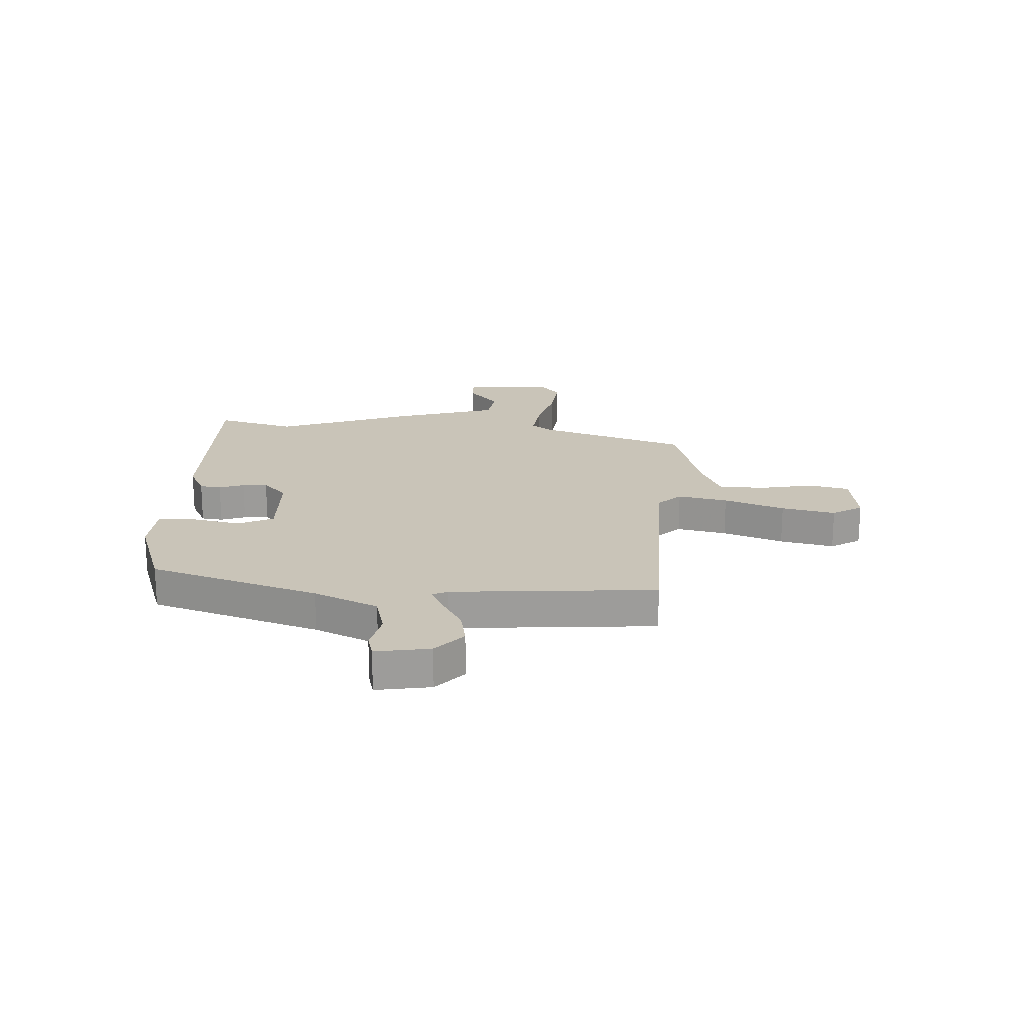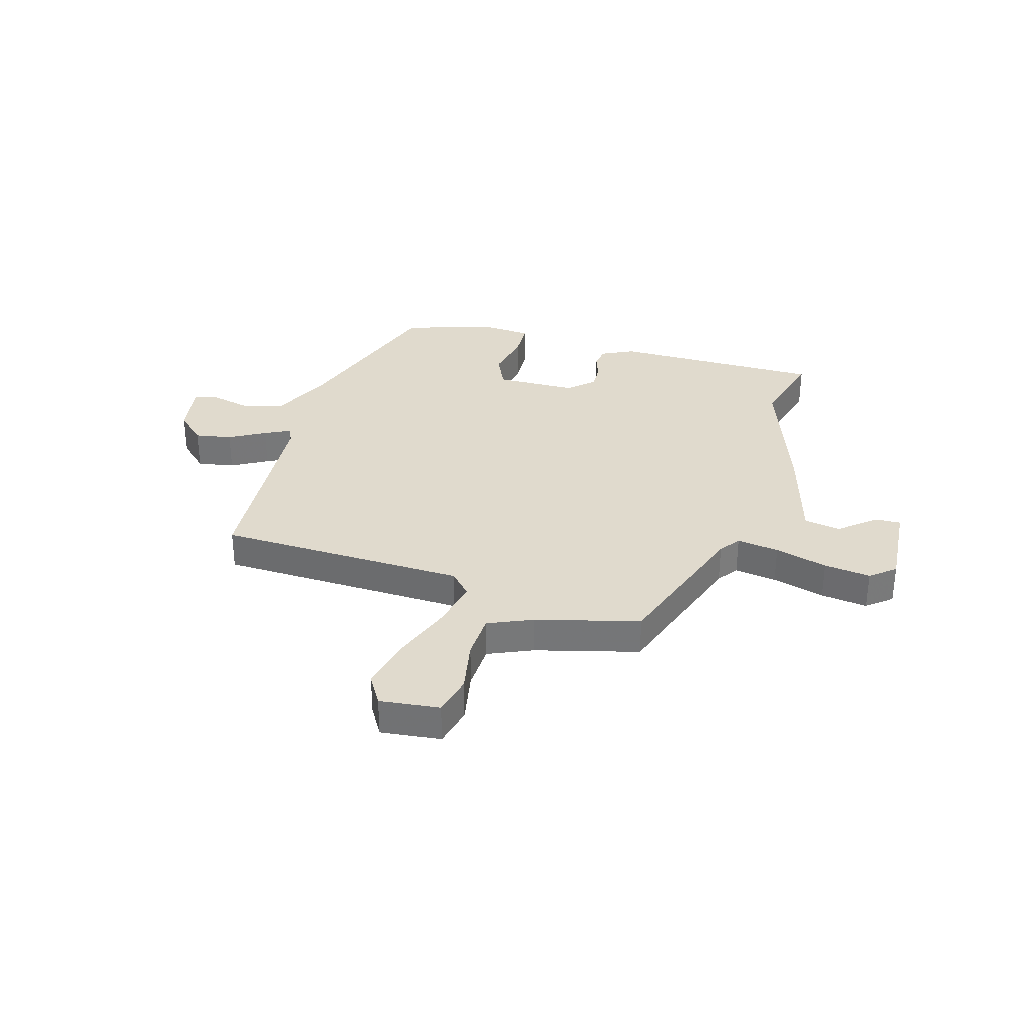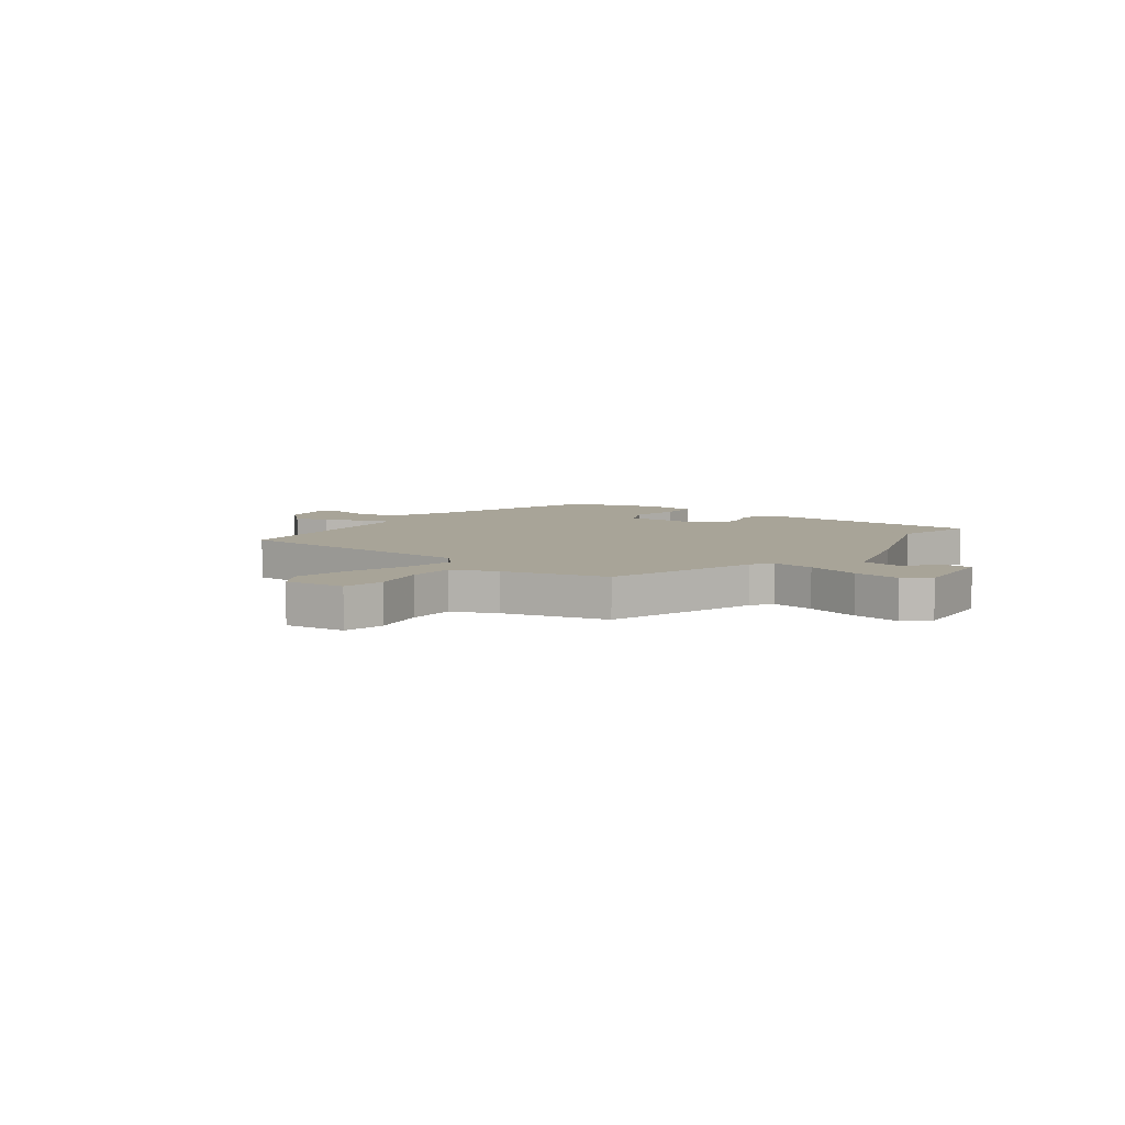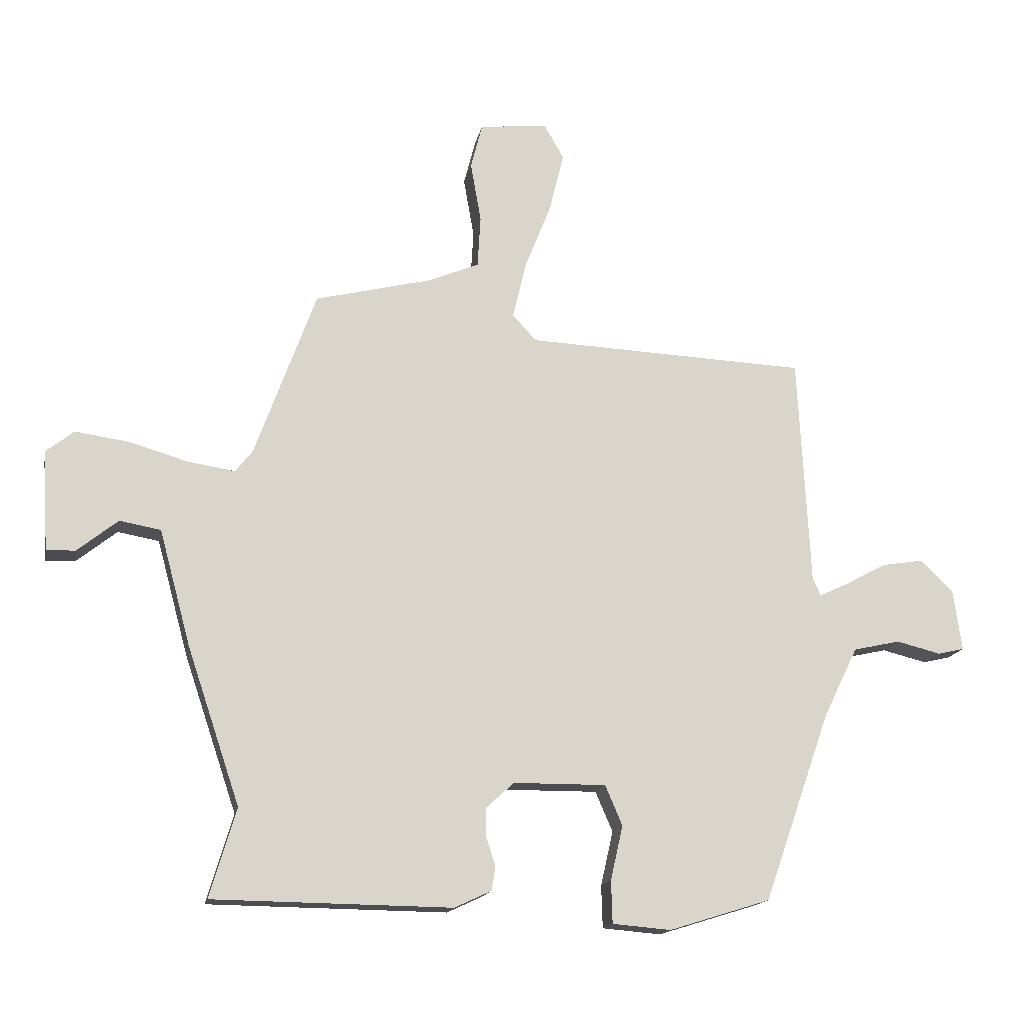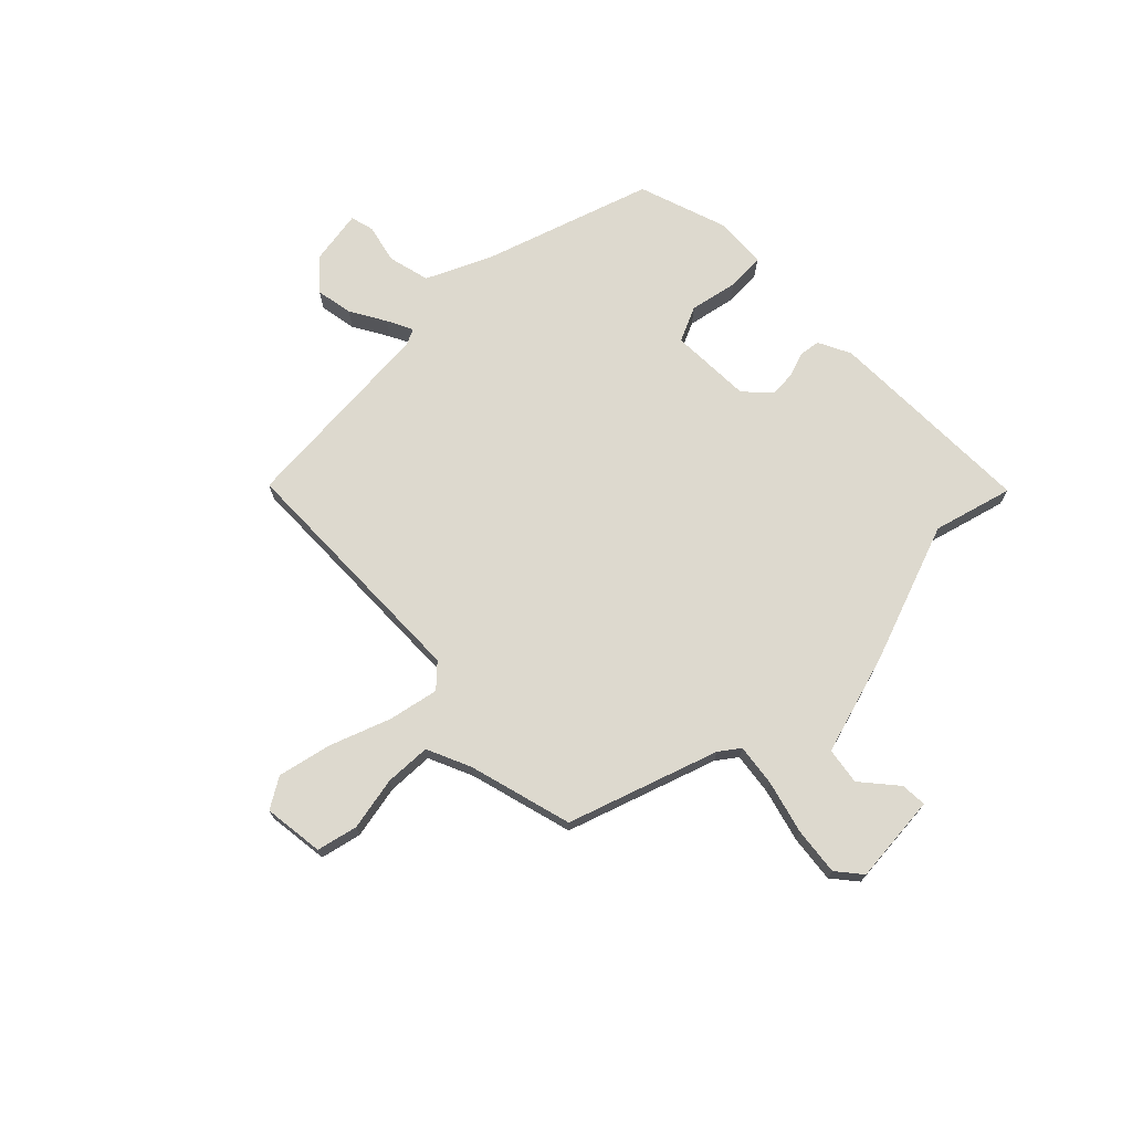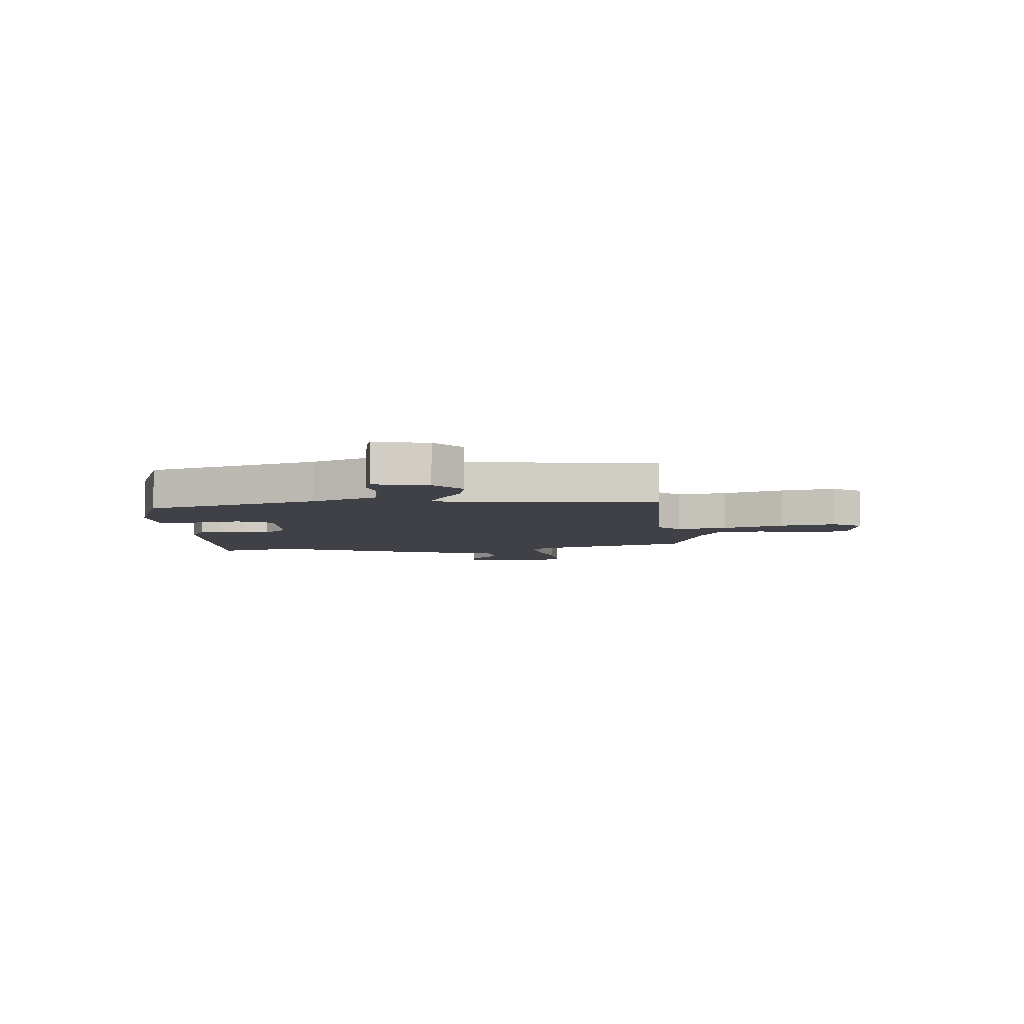
<metadata>
{"format":"obj","ext":"obj","renderer":"f3d","projection":"perspective","resolution":1024,"background":"white","views":[{"elev":20.1,"azim":-88.4,"up":"+Y"},{"elev":33.1,"azim":15.3,"up":"+Y"},{"elev":7.0,"azim":35.2,"up":"+Y"},{"elev":-15.7,"azim":169.1,"up":"+Z"},{"elev":71.8,"azim":44.1,"up":"+Y"},{"elev":-6.0,"azim":-88.3,"up":"+Y"}]}
</metadata>
<code>
v 0.352 0.07 0.499
v 0.451 0.07 0.227
v 0.479 0.07 0.191
v 0.556 0.07 0.203
v 0.652 0.07 0.231
v 0.738 0.07 0.243
v 0.784 0.07 0.207
v 0.774 0.07 0.044
v 0.727 0.07 0.045
v 0.661 0.07 0.098
v 0.594 0.07 0.086
v 0.543 0.07 -0.102
v 0.457 0.07 -0.357
v 0.5 0.07 -0.501
v 0.113 0.07 -0.506
v 0.053 0.07 -0.478
v 0.047 0.07 -0.439
v 0.062 0.07 -0.393
v 0.063 0.07 -0.347
v 0.017 0.07 -0.305
v -0.133 0.07 -0.304
v -0.161 0.07 -0.369
v -0.141 0.07 -0.457
v -0.143 0.07 -0.526
v -0.238 0.07 -0.534
v -0.402 0.07 -0.483
v -0.51 0.07 -0.177
v -0.566 0.07 -0.062
v -0.642 0.07 -0.045
v -0.714 0.07 -0.063
v -0.757 0.07 -0.053
v -0.743 0.07 0.047
v -0.69 0.07 0.098
v -0.622 0.07 0.087
v -0.556 0.07 0.051
v -0.509 0.07 0.029
v -0.496 0.07 0.058
v -0.477 0.07 0.431
v -0.02 0.07 0.451
v 0.018 0.07 0.493
v -0.003 0.07 0.584
v -0.046 0.07 0.693
v -0.07 0.07 0.791
v -0.038 0.07 0.847
v 0.073 0.07 0.836
v 0.092 0.07 0.762
v 0.075 0.07 0.664
v 0.08 0.07 0.58
v 0.162 0.07 0.546
v 0.352 0 0.499
v 0.451 0 0.227
v 0.479 0 0.191
v 0.556 0 0.203
v 0.652 0 0.231
v 0.738 0 0.243
v 0.784 0 0.207
v 0.774 0 0.044
v 0.727 0 0.045
v 0.661 0 0.098
v 0.594 0 0.086
v 0.543 0 -0.102
v 0.457 0 -0.357
v 0.5 0 -0.501
v 0.113 0 -0.506
v 0.053 0 -0.478
v 0.047 0 -0.439
v 0.062 0 -0.393
v 0.063 0 -0.347
v 0.017 0 -0.305
v -0.133 0 -0.304
v -0.161 0 -0.369
v -0.141 0 -0.457
v -0.143 0 -0.526
v -0.238 0 -0.534
v -0.402 0 -0.483
v -0.51 0 -0.177
v -0.566 0 -0.062
v -0.642 0 -0.045
v -0.714 0 -0.063
v -0.757 0 -0.053
v -0.743 0 0.047
v -0.69 0 0.098
v -0.622 0 0.087
v -0.556 0 0.051
v -0.509 0 0.029
v -0.496 0 0.058
v -0.477 0 0.431
v -0.02 0 0.451
v 0.018 0 0.493
v -0.003 0 0.584
v -0.046 0 0.693
v -0.07 0 0.791
v -0.038 0 0.847
v 0.073 0 0.836
v 0.092 0 0.762
v 0.075 0 0.664
v 0.08 0 0.58
v 0.162 0 0.546
f 45 46 47
f 44 45 47
f 43 44 47
f 42 43 47
f 41 42 47
f 40 41 47 48
f 37 38 39
f 36 37 39
f 33 34 35
f 32 33 35
f 31 32 35
f 30 31 35
f 29 30 35
f 28 29 35 36
f 27 28 36 39
f 25 26 27
f 24 25 27
f 23 24 27
f 22 23 27
f 27 39 40
f 22 27 40
f 21 22 40
f 16 17 18
f 15 16 18
f 14 15 18
f 13 14 18
f 13 18 19
f 12 13 19
f 11 12 19
f 8 9 10
f 7 8 10
f 6 7 10
f 5 6 10
f 4 5 10
f 3 4 10 11
f 49 1 2
f 49 2 3
f 48 49 3
f 40 48 3
f 21 40 3
f 20 21 3
f 3 11 19 20
f 96 95 94
f 96 94 93
f 96 93 92
f 96 92 91
f 96 91 90
f 97 96 90 89
f 88 87 86
f 88 86 85
f 84 83 82
f 84 82 81
f 84 81 80
f 84 80 79
f 84 79 78
f 85 84 78 77
f 88 85 77 76
f 76 75 74
f 76 74 73
f 76 73 72
f 76 72 71
f 89 88 76
f 89 76 71
f 89 71 70
f 67 66 65
f 67 65 64
f 67 64 63
f 67 63 62
f 68 67 62
f 68 62 61
f 68 61 60
f 59 58 57
f 59 57 56
f 59 56 55
f 59 55 54
f 59 54 53
f 60 59 53 52
f 51 50 98
f 52 51 98
f 52 98 97
f 52 97 89
f 52 89 70
f 52 70 69
f 69 68 60 52
f 1 50 51 2
f 2 51 52 3
f 3 52 53 4
f 4 53 54 5
f 5 54 55 6
f 6 55 56 7
f 7 56 57 8
f 8 57 58 9
f 9 58 59 10
f 10 59 60 11
f 11 60 61 12
f 12 61 62 13
f 13 62 63 14
f 14 63 64 15
f 15 64 65 16
f 16 65 66 17
f 17 66 67 18
f 18 67 68 19
f 19 68 69 20
f 20 69 70 21
f 21 70 71 22
f 22 71 72 23
f 23 72 73 24
f 24 73 74 25
f 25 74 75 26
f 26 75 76 27
f 27 76 77 28
f 28 77 78 29
f 29 78 79 30
f 30 79 80 31
f 31 80 81 32
f 32 81 82 33
f 33 82 83 34
f 34 83 84 35
f 35 84 85 36
f 36 85 86 37
f 37 86 87 38
f 38 87 88 39
f 39 88 89 40
f 40 89 90 41
f 41 90 91 42
f 42 91 92 43
f 43 92 93 44
f 44 93 94 45
f 45 94 95 46
f 46 95 96 47
f 47 96 97 48
f 48 97 98 49
f 49 98 50 1

</code>
